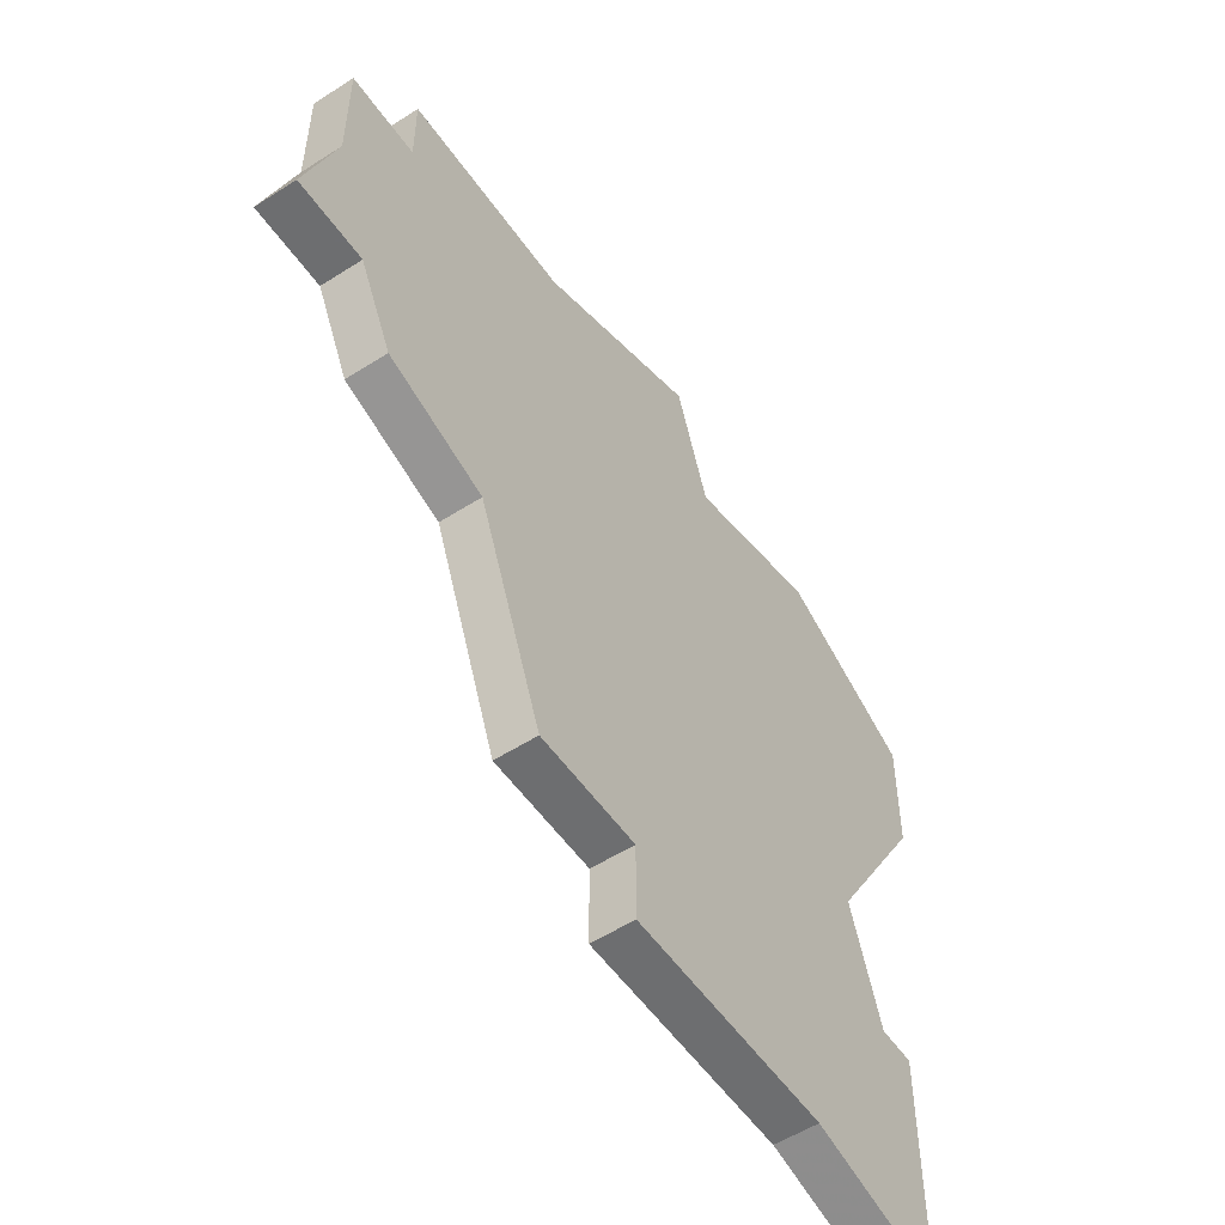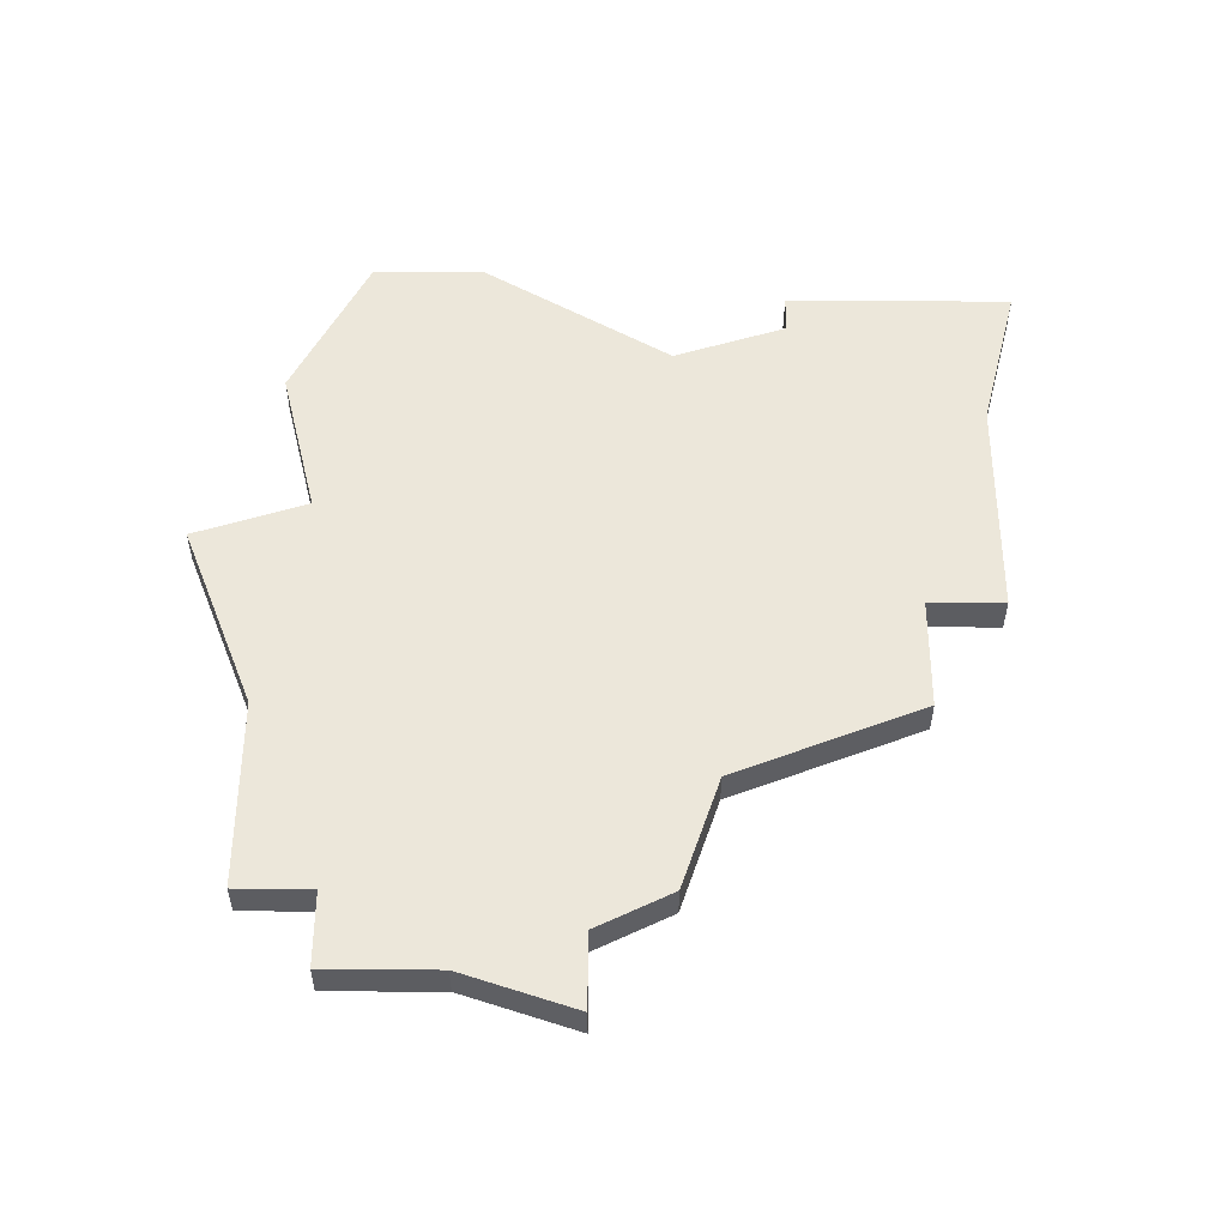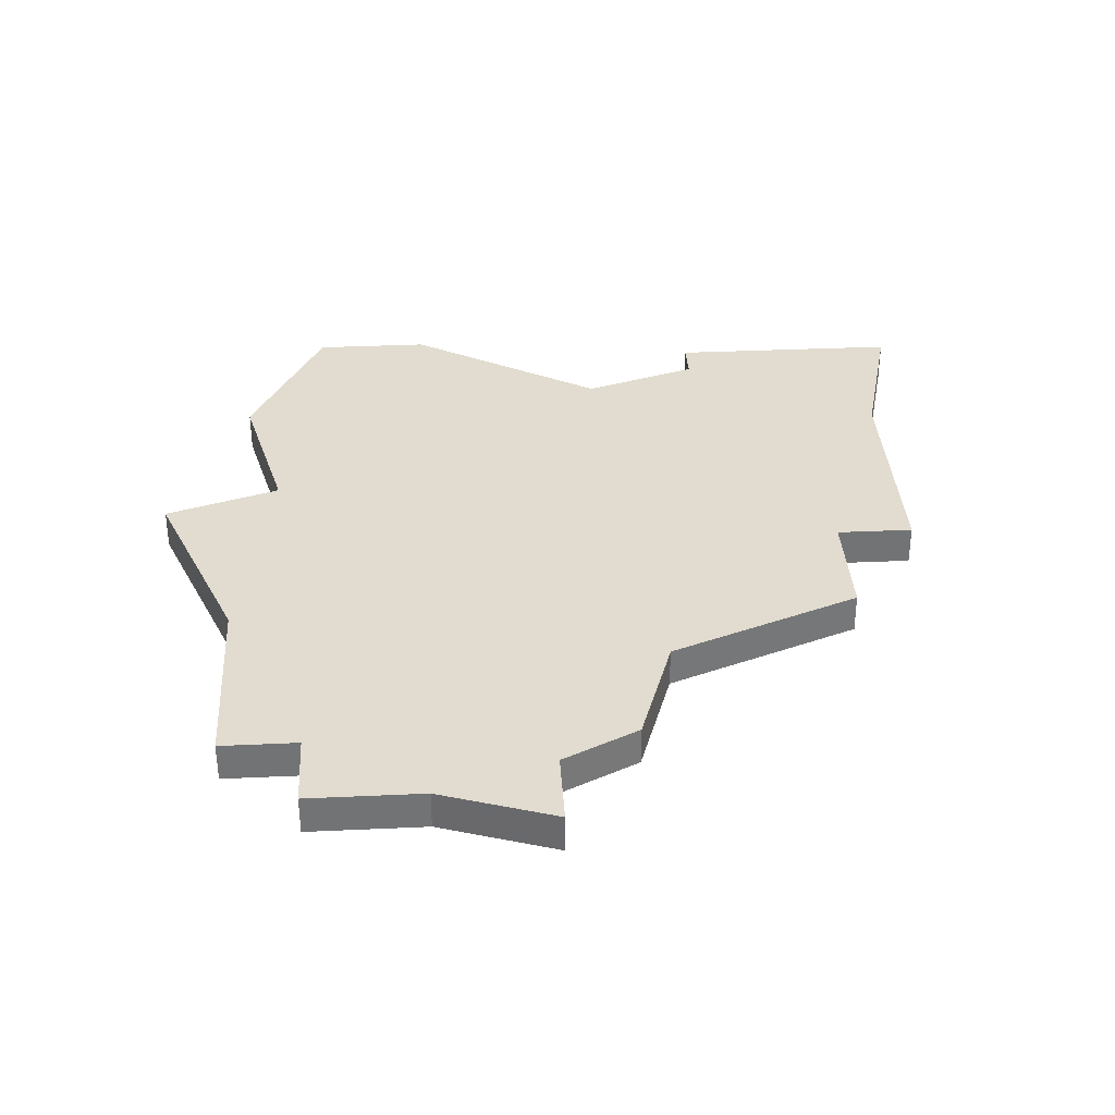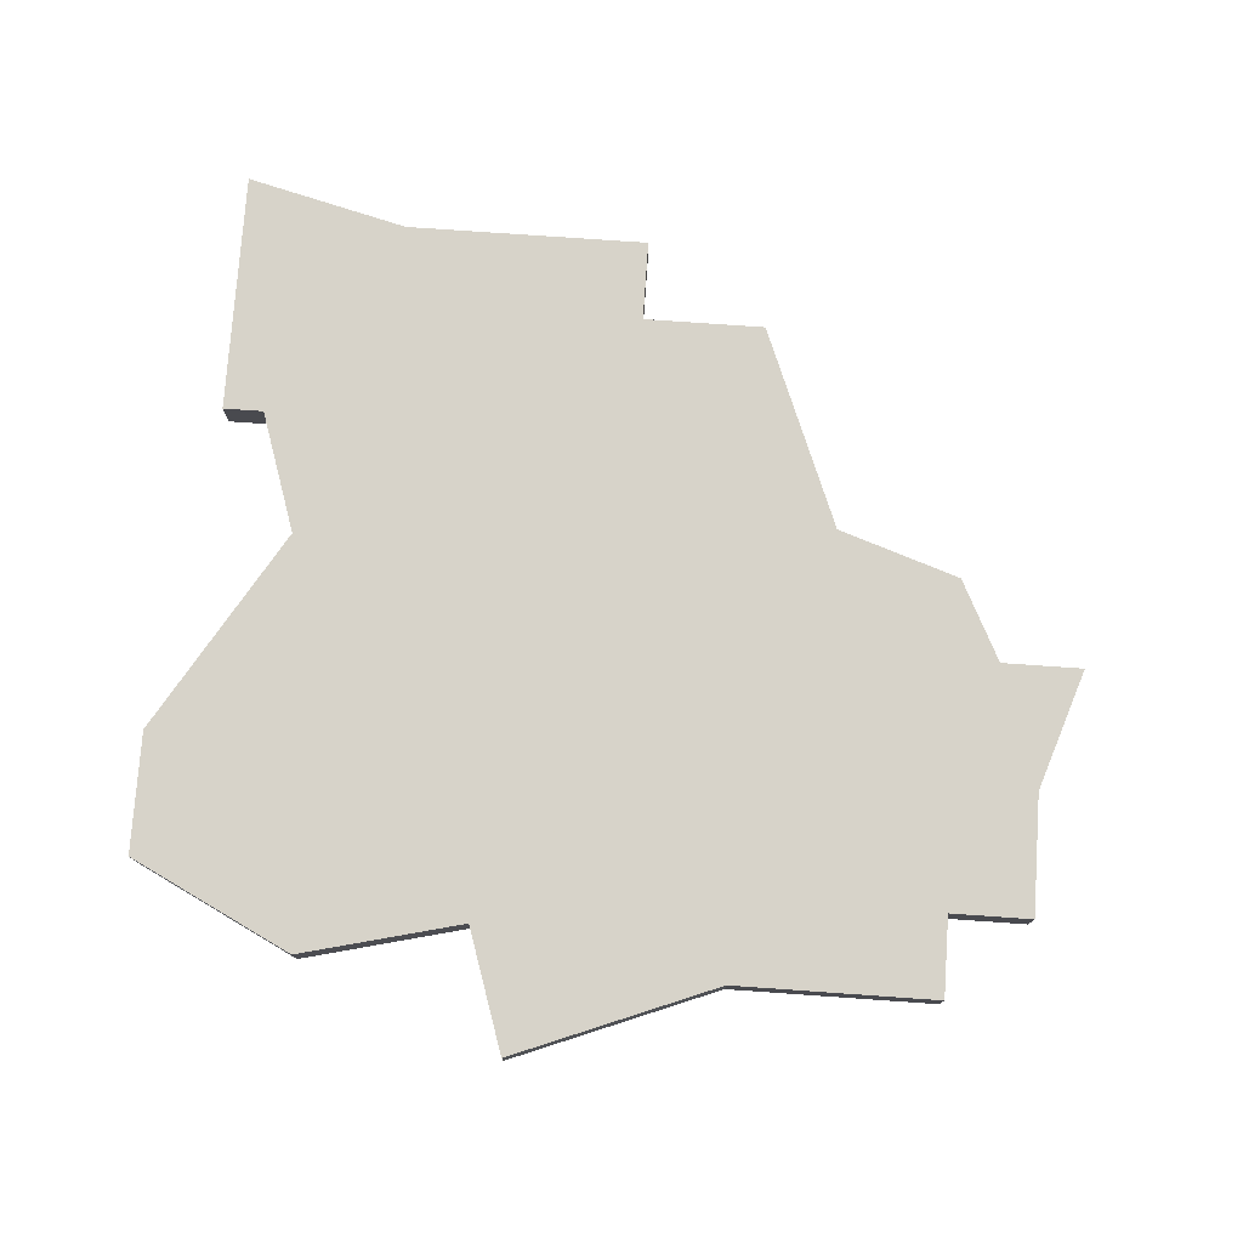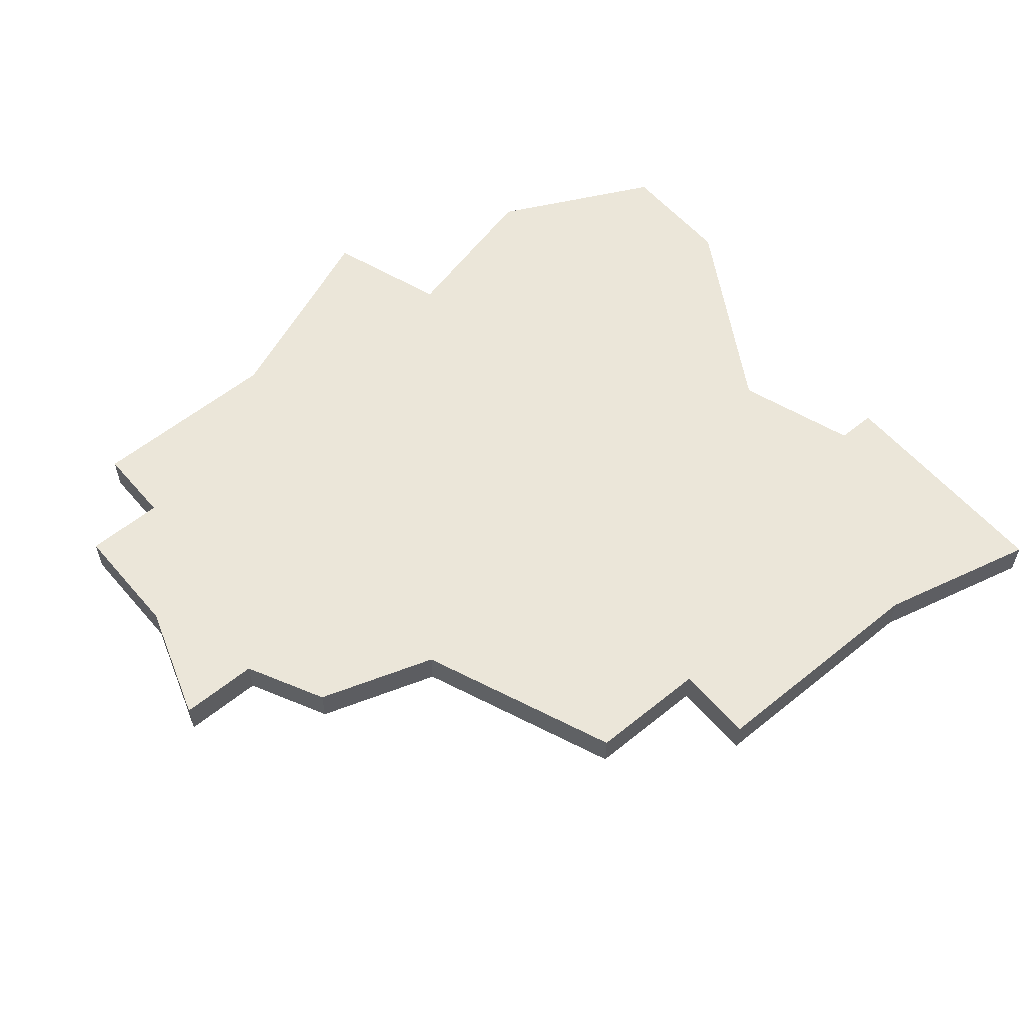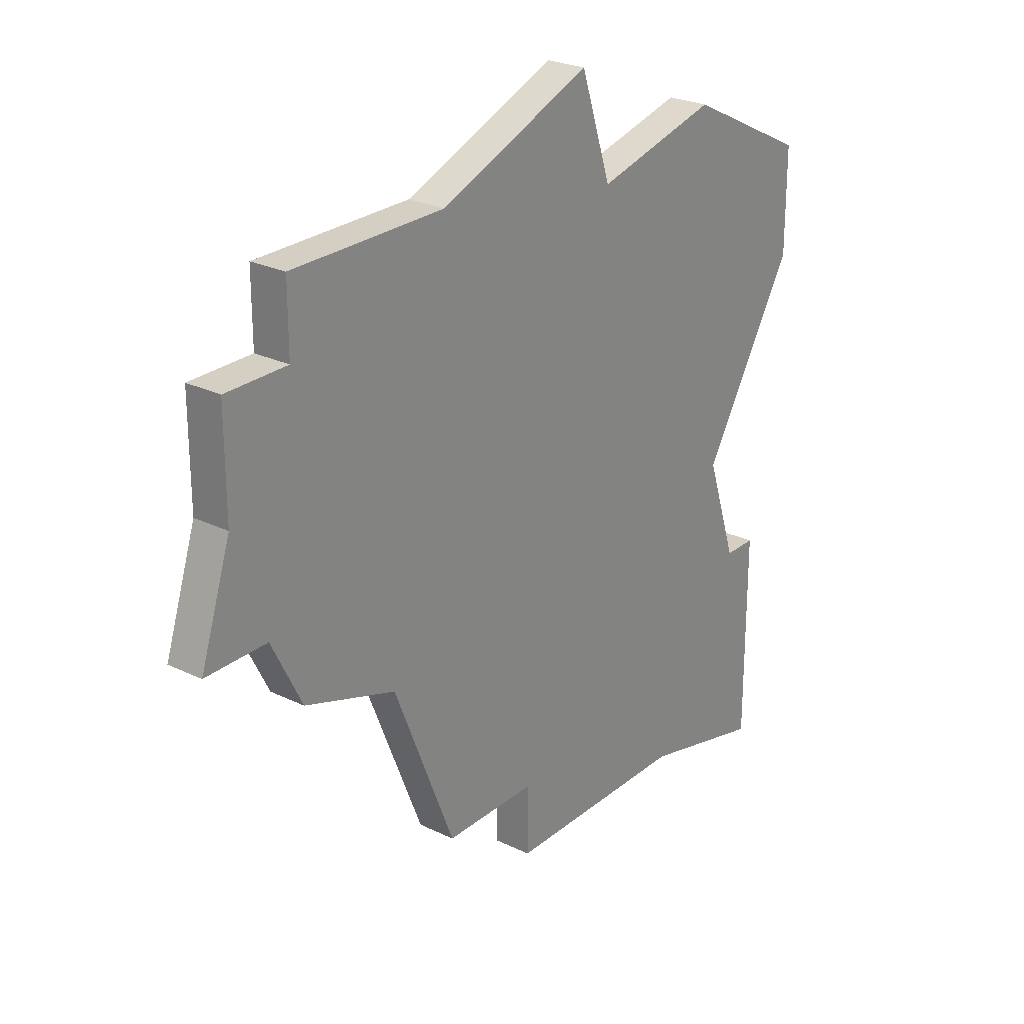
<metadata>
{"format":"obj","ext":"obj","renderer":"f3d","projection":"perspective","resolution":1024,"background":"white","views":[{"elev":-54.3,"azim":-55.8,"up":"+Y"},{"elev":53.3,"azim":-89.7,"up":"+Z"},{"elev":34.5,"azim":-93.5,"up":"+Z"},{"elev":76.4,"azim":-176.0,"up":"+Z"},{"elev":57.3,"azim":-40.1,"up":"+Z"},{"elev":25.6,"azim":-52.1,"up":"+Y"}]}
</metadata>
<code>
v 3039 -629 0
v 3039 -632 0
v 3038 -635 0
v 3040 -635 0
v 3041 -637 0
v 3044 -638 0
v 3046 -643 0
v 3049 -643 0
v 3049 -645 0
v 3055 -645 0
v 3059 -646 0
v 3059 -645 0
v 3059 -640 0
v 3058 -640 0
v 3057 -637 0
v 3060 -632 0
v 3060 -629 0
v 3056 -627 0
v 3052 -628 0
v 3051 -625 0
v 3046 -627 0
v 3041 -627 0
v 3041 -629 0
v 3039 -629 1
v 3039 -632 1
v 3038 -635 1
v 3040 -635 1
v 3041 -637 1
v 3044 -638 1
v 3046 -643 1
v 3049 -643 1
v 3049 -645 1
v 3055 -645 1
v 3059 -646 1
v 3059 -645 1
v 3059 -640 1
v 3058 -640 1
v 3057 -637 1
v 3060 -632 1
v 3060 -629 1
v 3056 -627 1
v 3052 -628 1
v 3051 -625 1
v 3046 -627 1
v 3041 -627 1
v 3041 -629 1
f 2 1 23
f 4 3 2
f 6 5 4
f 8 7 6
f 10 9 8
f 12 11 10
f 14 13 12
f 17 16 15
f 19 18 17
f 21 20 19
f 23 22 21
f 4 2 23
f 10 8 6
f 14 12 10
f 19 17 15
f 23 21 19
f 6 4 23
f 14 10 6
f 19 15 14
f 6 23 19
f 19 14 6
f 46 24 25
f 25 26 27
f 27 28 29
f 29 30 31
f 31 32 33
f 33 34 35
f 35 36 37
f 38 39 40
f 40 41 42
f 42 43 44
f 44 45 46
f 46 25 27
f 29 31 33
f 33 35 37
f 38 40 42
f 42 44 46
f 46 27 29
f 29 33 37
f 37 38 42
f 42 46 29
f 29 37 42
f 25 24 2
f 2 24 1
f 26 25 3
f 3 25 2
f 27 26 4
f 4 26 3
f 28 27 5
f 5 27 4
f 29 28 6
f 6 28 5
f 30 29 7
f 7 29 6
f 31 30 8
f 8 30 7
f 32 31 9
f 9 31 8
f 33 32 10
f 10 32 9
f 34 33 11
f 11 33 10
f 35 34 12
f 12 34 11
f 36 35 13
f 13 35 12
f 37 36 14
f 14 36 13
f 38 37 15
f 15 37 14
f 39 38 16
f 16 38 15
f 40 39 17
f 17 39 16
f 41 40 18
f 18 40 17
f 42 41 19
f 19 41 18
f 43 42 20
f 20 42 19
f 44 43 21
f 21 43 20
f 45 44 22
f 22 44 21
f 24 46 1
f 1 46 23
f 46 45 23
f 23 45 22

</code>
